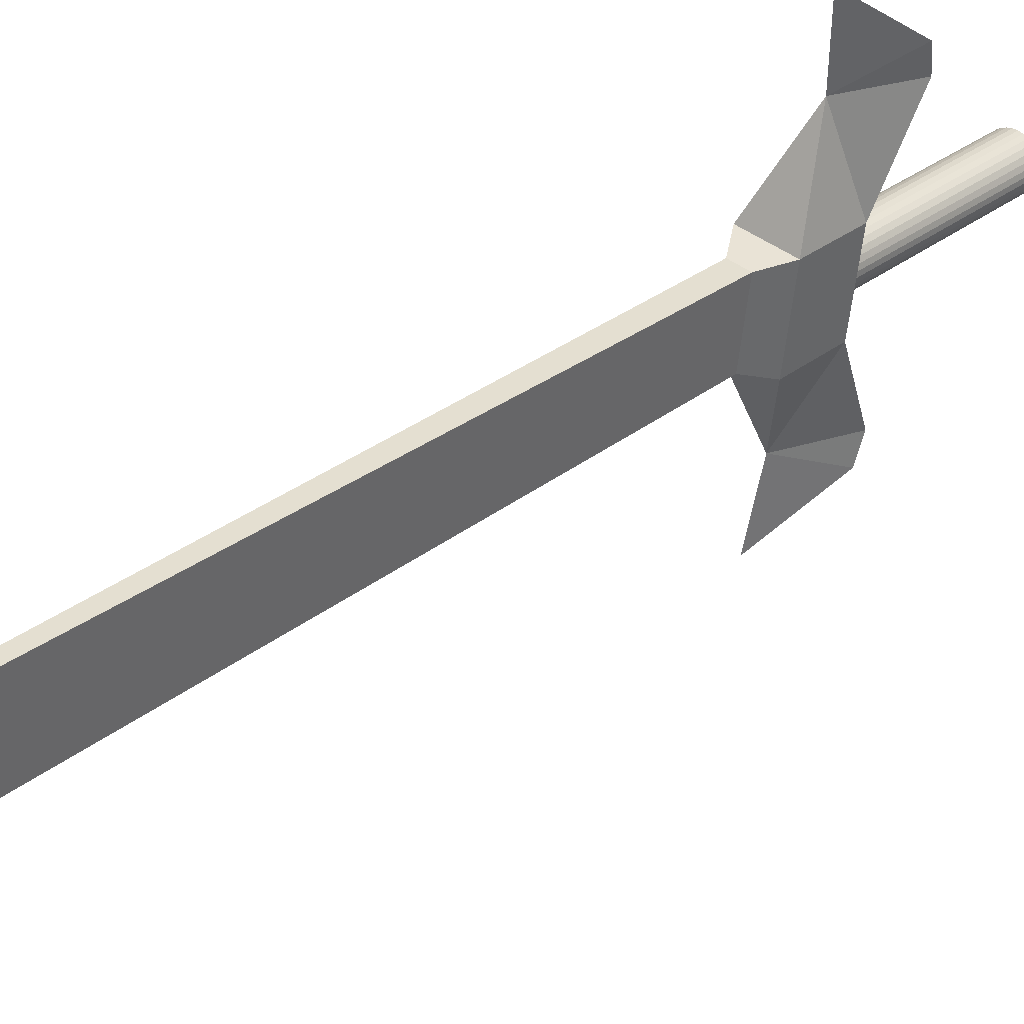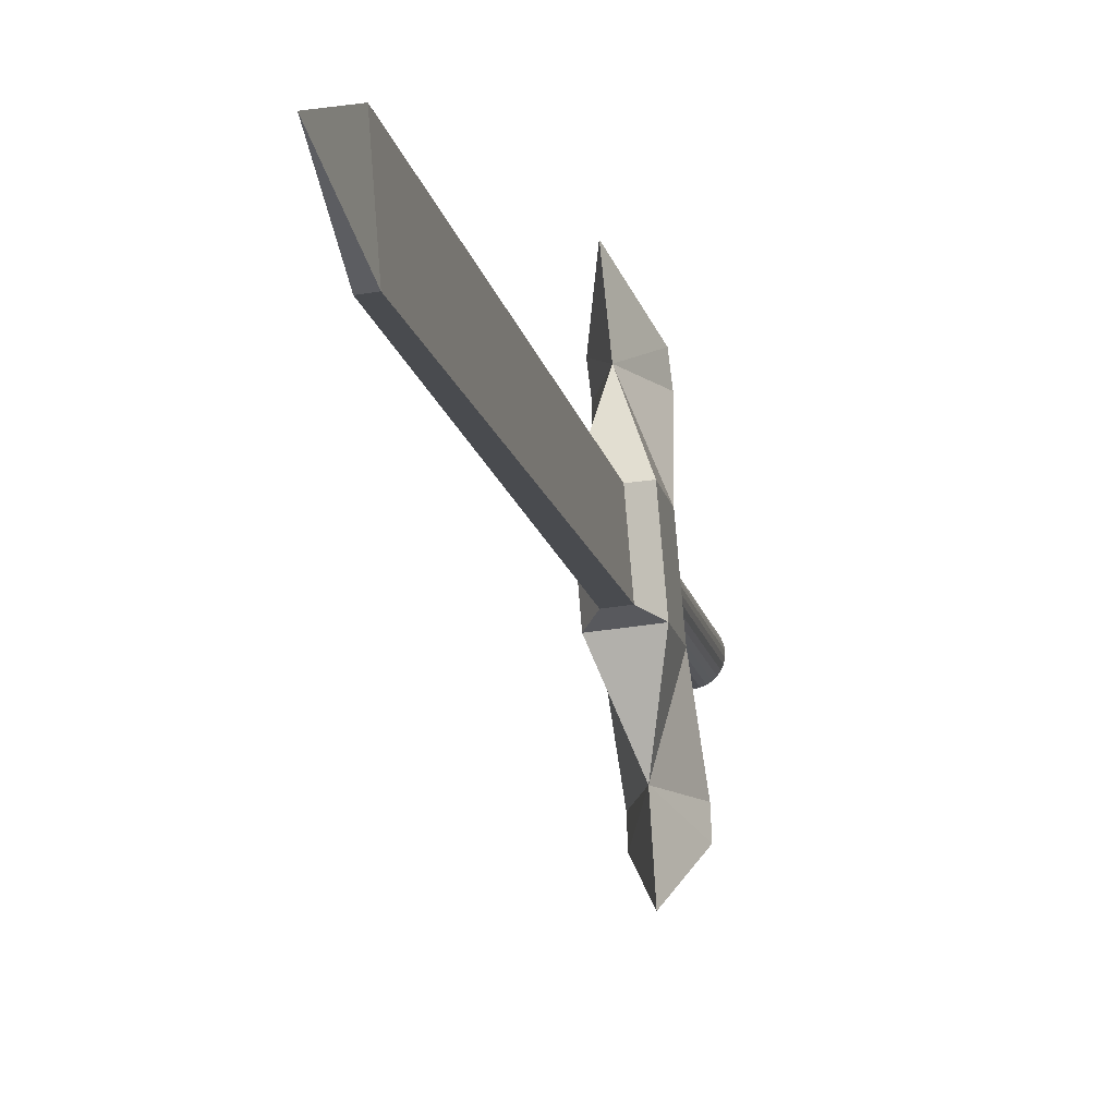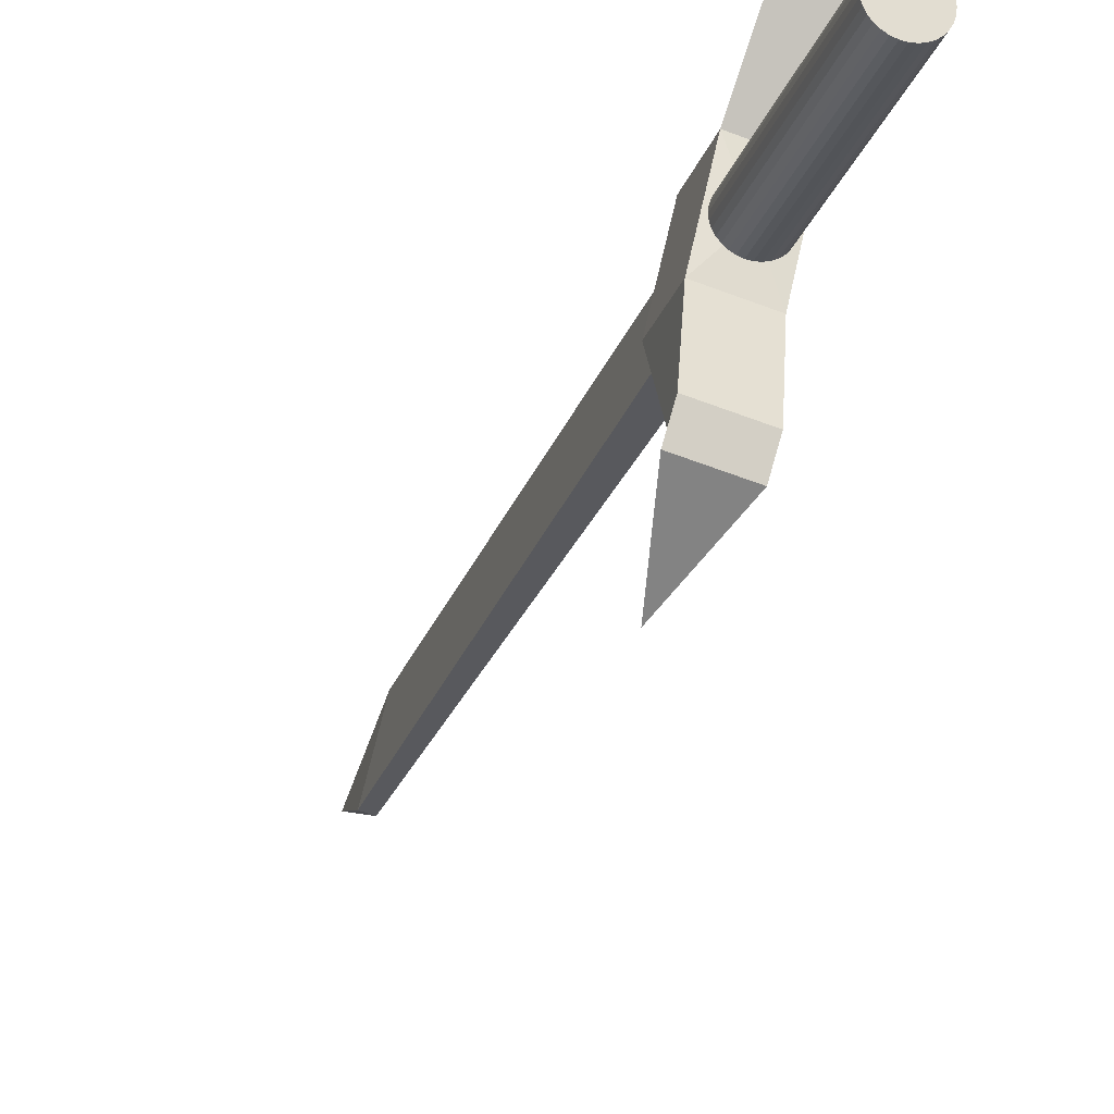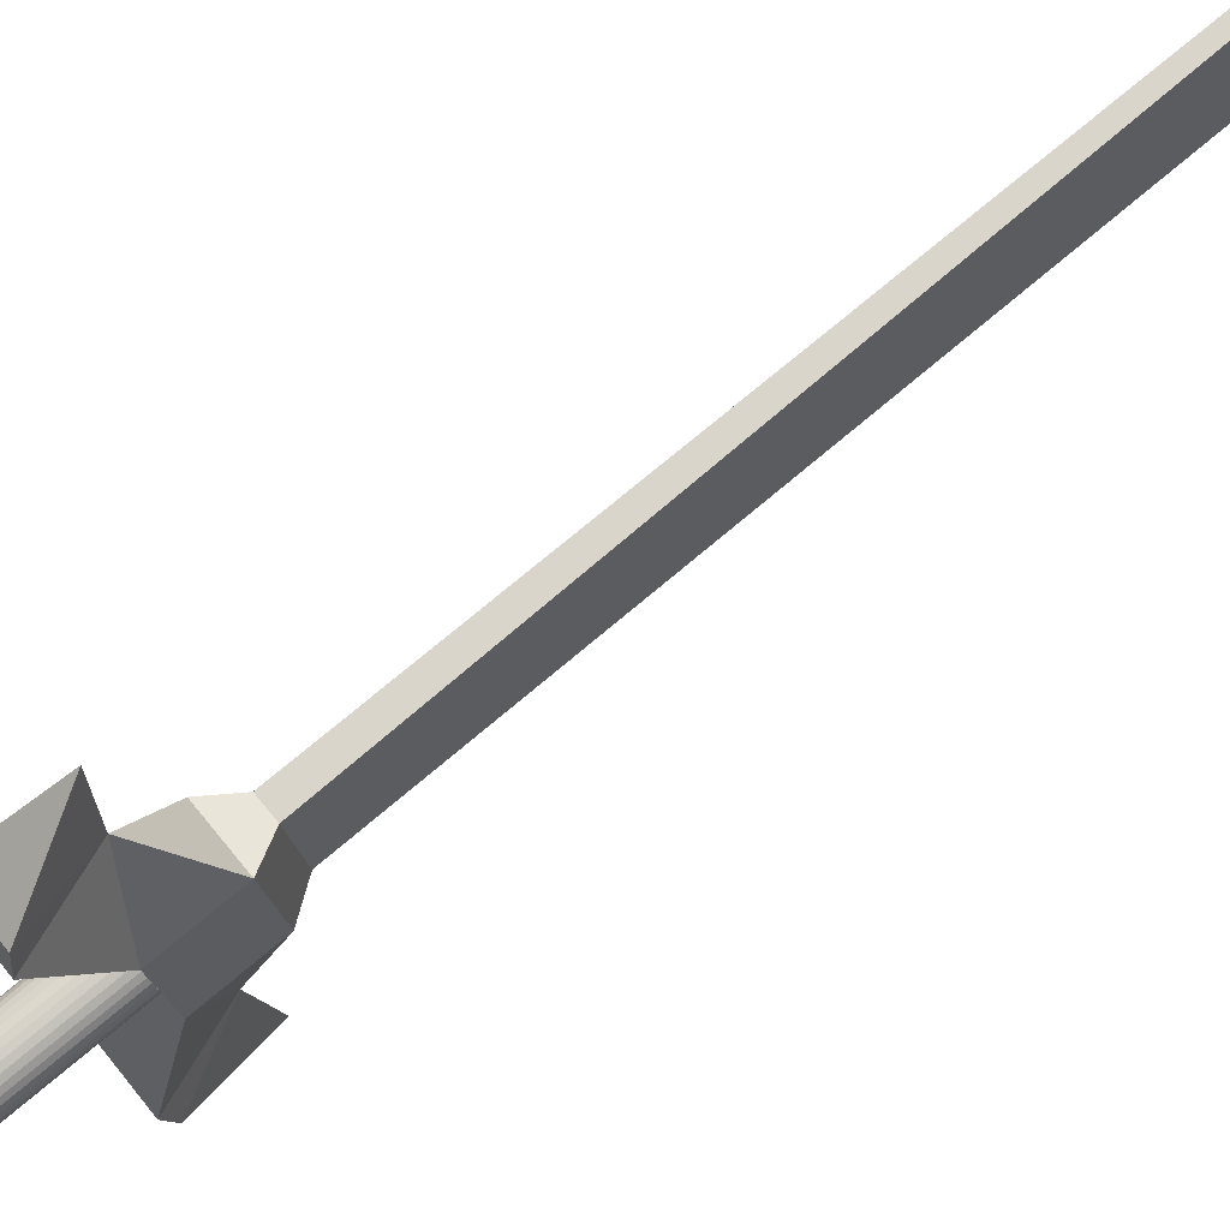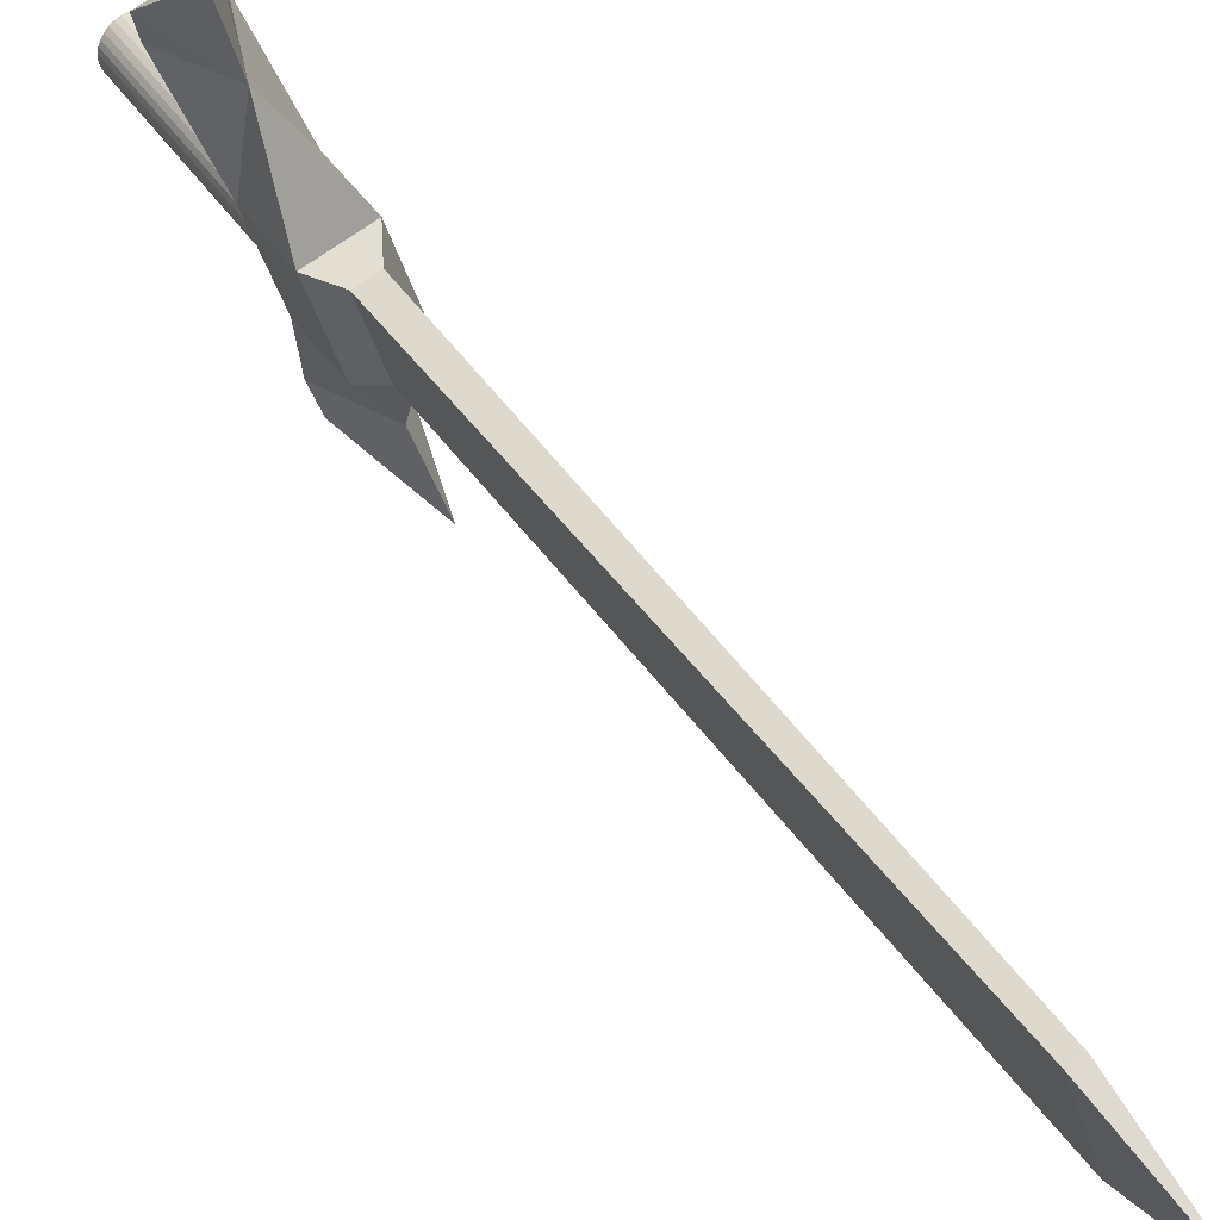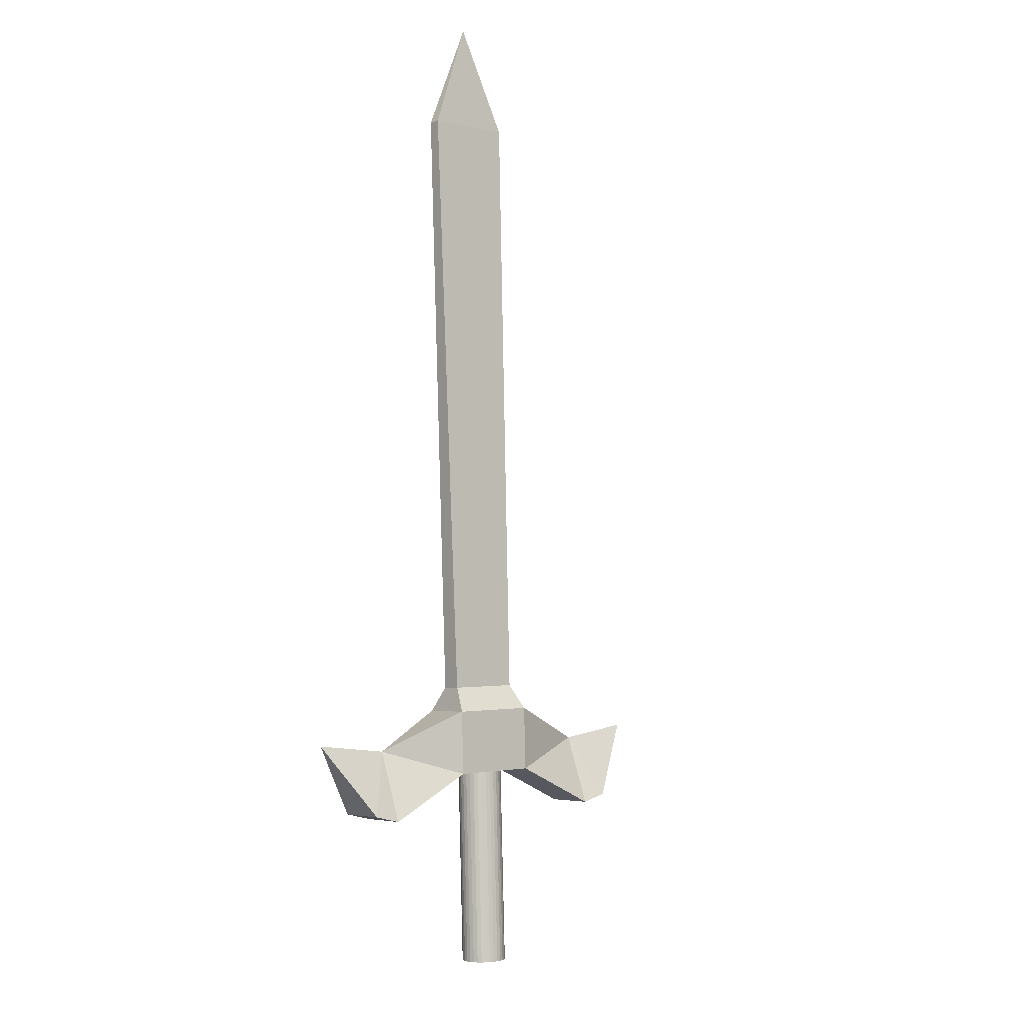
<metadata>
{"format":"obj","ext":"obj","renderer":"f3d","projection":"perspective","resolution":1024,"background":"white","views":[{"elev":53.1,"azim":-157.0,"up":"+Z"},{"elev":2.1,"azim":170.2,"up":"+Z"},{"elev":-41.7,"azim":-38.7,"up":"+Z"},{"elev":54.0,"azim":32.3,"up":"+Z"},{"elev":60.6,"azim":126.8,"up":"+Z"},{"elev":-29.7,"azim":54.5,"up":"+Y"}]}
</metadata>
<code>
o Cube
v 0.4275 -0.3679 -1.026
v 0.4315 -0.4135 -0.8831
v 0.3442 -0.3392 -1.014
v 0.3482 -0.3848 -0.8716
v 0.4667 -0.2668 -0.9947
v 0.4707 -0.3124 -0.8519
v 0.3834 -0.2381 -0.9832
v 0.3874 -0.2837 -0.8404
v 0.4097 -0.5255 -0.7607
v 0.3265 -0.4967 -0.7492
v 0.4105 -0.4018 -0.7212
v 0.3978 -0.3886 -1.189
v 0.3145 -0.3599 -1.178
v 0.3985 -0.2649 -1.15
v 0.8179 0.7316 -0.6857
v 0.8219 0.6859 -0.5429
v 0.798 0.7384 -0.683
v 0.802 0.6928 -0.5401
v 0.4667 -0.2668 -0.9947
v 0.4097 -0.5255 -0.7607
v 0.3265 -0.4967 -0.7492
v 0.4105 -0.4018 -0.7212
v 0.4151 -0.5289 -0.7134
v 0.3318 -0.5001 -0.7019
v 0.42 -0.4266 -0.5903
v 0.4007 -0.3639 -1.23
v 0.3174 -0.3352 -1.218
v 0.401 -0.2092 -1.271
v 0.8179 0.7316 -0.6857
v 0.8219 0.6859 -0.5429
v 0.798 0.7384 -0.683
v 0.802 0.6928 -0.5401
v 0.8179 0.7316 -0.6857
v 0.8219 0.6859 -0.5429
v 0.798 0.7384 -0.683
v 0.802 0.6928 -0.5401
v 0.8746 0.879 -0.5615
v 0.8179 0.7316 -0.6857
v 0.8219 0.6859 -0.5429
v 0.798 0.7384 -0.683
v 0.802 0.6928 -0.5401
v 0.4707 -0.3124 -0.8519
v 0.3834 -0.2381 -0.9832
v 0.3874 -0.2837 -0.8404
v 0.4238 -0.212 -0.9637
v 0.4567 -0.2233 -0.9683
v 0.46 -0.2618 -0.8477
v 0.4272 -0.2505 -0.8432
v 0.3867 -0.3792 -0.9496
v 0.2671 -0.6879 -1.045
v 0.3877 -0.3769 -0.9489
v 0.2661 -0.6759 -1.082
v 0.2733 -0.6786 -1.082
v 0.2802 -0.6817 -1.081
v 0.2867 -0.685 -1.079
v 0.2924 -0.6884 -1.075
v 0.2971 -0.6918 -1.07
v 0.3007 -0.695 -1.064
v 0.303 -0.698 -1.057
v 0.3039 -0.7005 -1.05
v 0.3034 -0.7026 -1.043
v 0.3015 -0.7041 -1.035
v 0.2983 -0.705 -1.028
v 0.2939 -0.7053 -1.022
v 0.2884 -0.7048 -1.017
v 0.2822 -0.7037 -1.012
v 0.2753 -0.702 -1.009
v 0.2682 -0.6998 -1.008
v 0.261 -0.6971 -1.007
v 0.254 -0.694 -1.008
v 0.2476 -0.6907 -1.011
v 0.2419 -0.6873 -1.015
v 0.2371 -0.6839 -1.02
v 0.2336 -0.6807 -1.026
v 0.2313 -0.6777 -1.033
v 0.2304 -0.6752 -1.04
v 0.2309 -0.6731 -1.047
v 0.2328 -0.6716 -1.054
v 0.236 -0.6707 -1.061
v 0.2404 -0.6705 -1.068
v 0.2458 -0.6709 -1.073
v 0.2521 -0.672 -1.077
v 0.2589 -0.6737 -1.08
v 0.3939 -0.3677 -0.9865
v 0.3867 -0.365 -0.9863
v 0.4008 -0.3707 -0.9854
v 0.4073 -0.374 -0.9828
v 0.413 -0.3774 -0.9789
v 0.4177 -0.3808 -0.9739
v 0.4213 -0.384 -0.9679
v 0.4236 -0.387 -0.9612
v 0.4245 -0.3896 -0.954
v 0.424 -0.3916 -0.9466
v 0.4221 -0.3932 -0.9393
v 0.4188 -0.3941 -0.9324
v 0.4144 -0.3943 -0.9261
v 0.409 -0.3938 -0.9207
v 0.4027 -0.3928 -0.9164
v 0.3959 -0.3911 -0.9133
v 0.3888 -0.3888 -0.9116
v 0.3816 -0.3861 -0.9113
v 0.3746 -0.383 -0.9125
v 0.3682 -0.3797 -0.9151
v 0.3625 -0.3763 -0.9189
v 0.3577 -0.373 -0.924
v 0.3542 -0.3697 -0.9299
v 0.3519 -0.3668 -0.9367
v 0.351 -0.3642 -0.9438
v 0.3515 -0.3621 -0.9512
v 0.3534 -0.3606 -0.9585
v 0.3566 -0.3597 -0.9654
v 0.361 -0.3595 -0.9717
v 0.3664 -0.3599 -0.9771
v 0.3727 -0.361 -0.9815
v 0.3795 -0.3627 -0.9846
f 3 14 13
f 49 2 4
f 49 4 3
f 49 1 2
f 49 3 1
f 45 15 46
f 2 11 9
f 4 7 3
f 1 6 2
f 11 21 22
f 6 8 11
f 4 11 8
f 2 10 4
f 14 26 28
f 3 12 1
f 1 14 5
f 7 5 14
f 6 44 42
f 46 16 47
f 48 17 45
f 48 16 18
f 8 43 44
f 5 42 19
f 5 43 19
f 22 24 25
f 9 22 20
f 10 20 21
f 24 23 25
f 22 23 20
f 20 24 21
f 26 27 28
f 13 26 12
f 14 27 13
f 29 39 38
f 29 40 38
f 32 39 41
f 31 41 40
f 34 33 37
f 35 36 37
f 36 34 37
f 33 35 37
f 35 38 40
f 34 38 39
f 36 40 41
f 34 41 39
f 6 48 8
f 8 45 7
f 5 47 6
f 7 46 5
f 85 53 52
f 84 54 53
f 86 55 54
f 87 56 55
f 88 57 56
f 89 58 57
f 90 59 58
f 91 60 59
f 92 61 60
f 93 62 61
f 94 63 62
f 95 64 63
f 96 65 64
f 97 66 65
f 98 67 66
f 99 68 67
f 100 69 68
f 101 70 69
f 102 71 70
f 103 72 71
f 104 73 72
f 105 74 73
f 106 75 74
f 107 76 75
f 108 77 76
f 109 78 77
f 110 79 78
f 111 80 79
f 112 81 80
f 113 82 81
f 114 83 82
f 115 52 83
f 50 52 53
f 50 53 54
f 50 54 55
f 50 55 56
f 50 56 57
f 50 57 58
f 50 58 59
f 50 59 60
f 50 60 61
f 50 61 62
f 50 62 63
f 50 63 64
f 50 64 65
f 50 65 66
f 50 66 67
f 50 67 68
f 50 68 69
f 50 69 70
f 50 70 71
f 50 71 72
f 50 72 73
f 50 73 74
f 50 74 75
f 50 75 76
f 50 76 77
f 50 77 78
f 50 78 79
f 50 79 80
f 50 80 81
f 50 81 82
f 50 82 83
f 50 83 52
f 51 84 85
f 51 86 84
f 51 87 86
f 51 88 87
f 51 89 88
f 51 90 89
f 51 91 90
f 51 92 91
f 51 93 92
f 51 94 93
f 51 95 94
f 51 96 95
f 51 97 96
f 51 98 97
f 51 99 98
f 51 100 99
f 51 101 100
f 51 102 101
f 51 103 102
f 51 104 103
f 51 105 104
f 51 106 105
f 51 107 106
f 51 108 107
f 51 109 108
f 51 110 109
f 51 111 110
f 51 112 111
f 51 113 112
f 51 114 113
f 51 115 114
f 51 85 115
f 3 7 14
f 45 17 15
f 2 6 11
f 4 8 7
f 1 5 6
f 11 10 21
f 4 10 11
f 2 9 10
f 14 12 26
f 3 13 12
f 1 12 14
f 6 8 44
f 46 15 16
f 48 18 17
f 48 47 16
f 8 7 43
f 5 6 42
f 5 7 43
f 22 21 24
f 9 11 22
f 10 9 20
f 22 25 23
f 20 23 24
f 13 27 26
f 14 28 27
f 29 30 39
f 29 31 40
f 32 30 39
f 31 32 41
f 35 33 38
f 34 33 38
f 36 35 40
f 34 36 41
f 6 47 48
f 8 48 45
f 5 46 47
f 7 45 46
f 85 84 53
f 84 86 54
f 86 87 55
f 87 88 56
f 88 89 57
f 89 90 58
f 90 91 59
f 91 92 60
f 92 93 61
f 93 94 62
f 94 95 63
f 95 96 64
f 96 97 65
f 97 98 66
f 98 99 67
f 99 100 68
f 100 101 69
f 101 102 70
f 102 103 71
f 103 104 72
f 104 105 73
f 105 106 74
f 106 107 75
f 107 108 76
f 108 109 77
f 109 110 78
f 110 111 79
f 111 112 80
f 112 113 81
f 113 114 82
f 114 115 83
f 115 85 52

</code>
